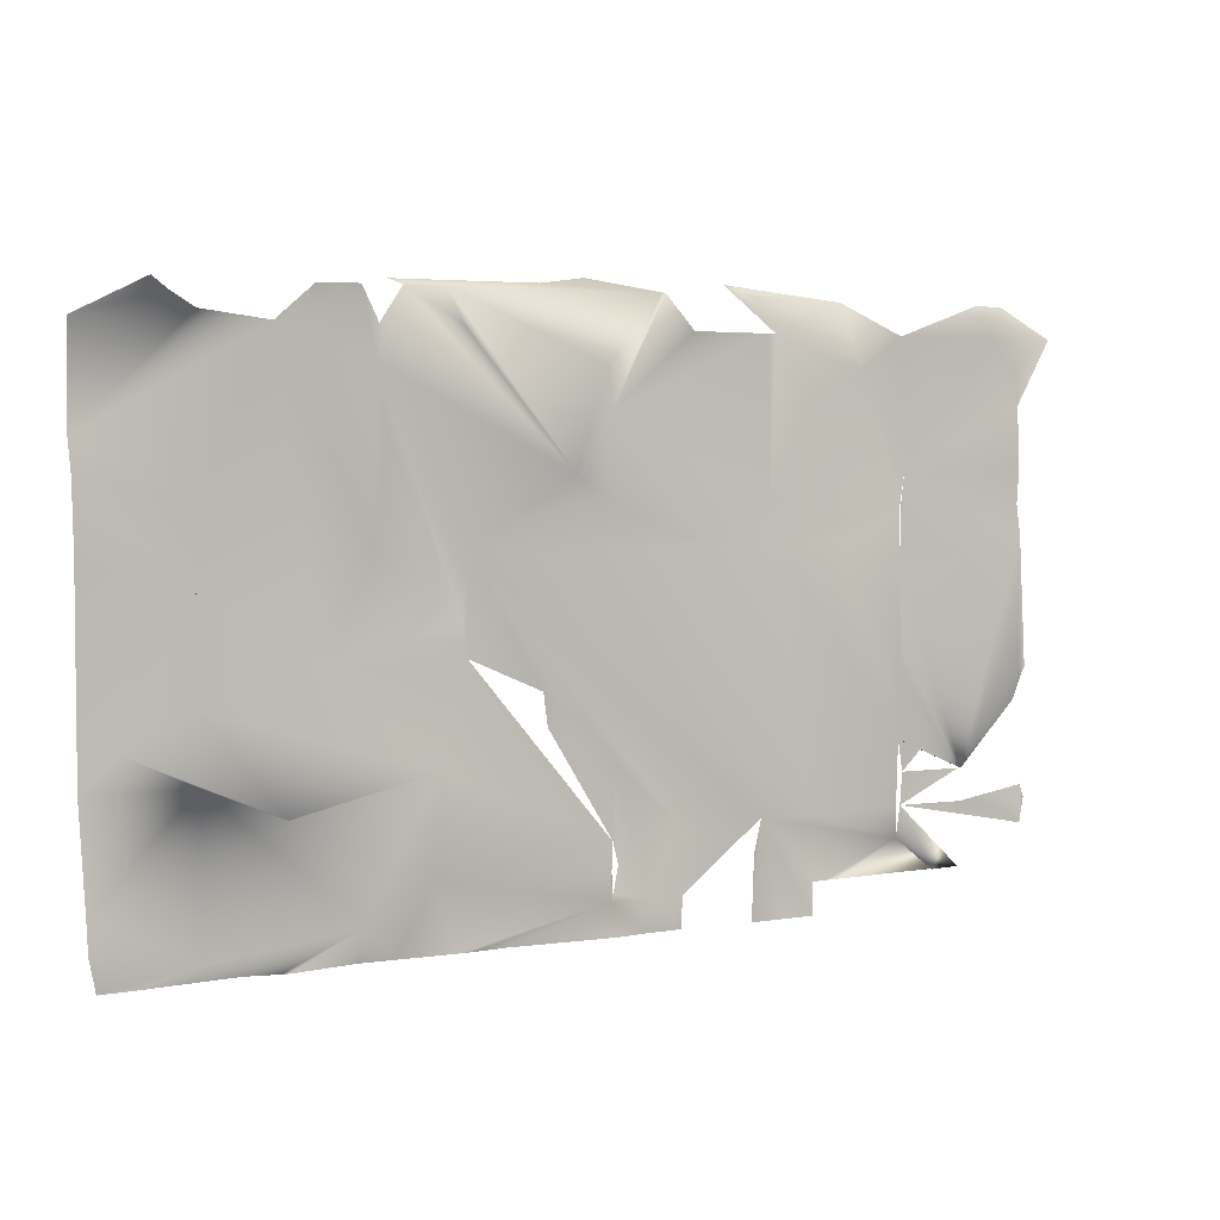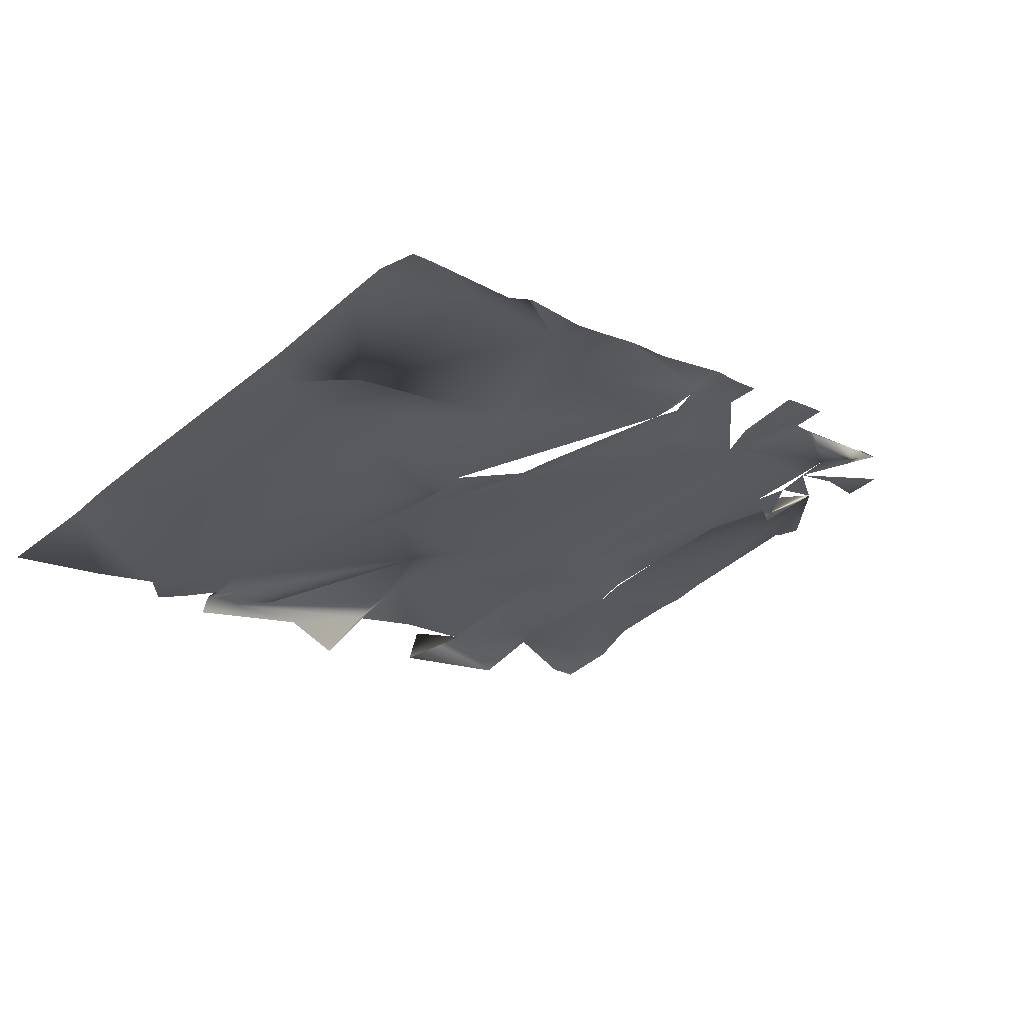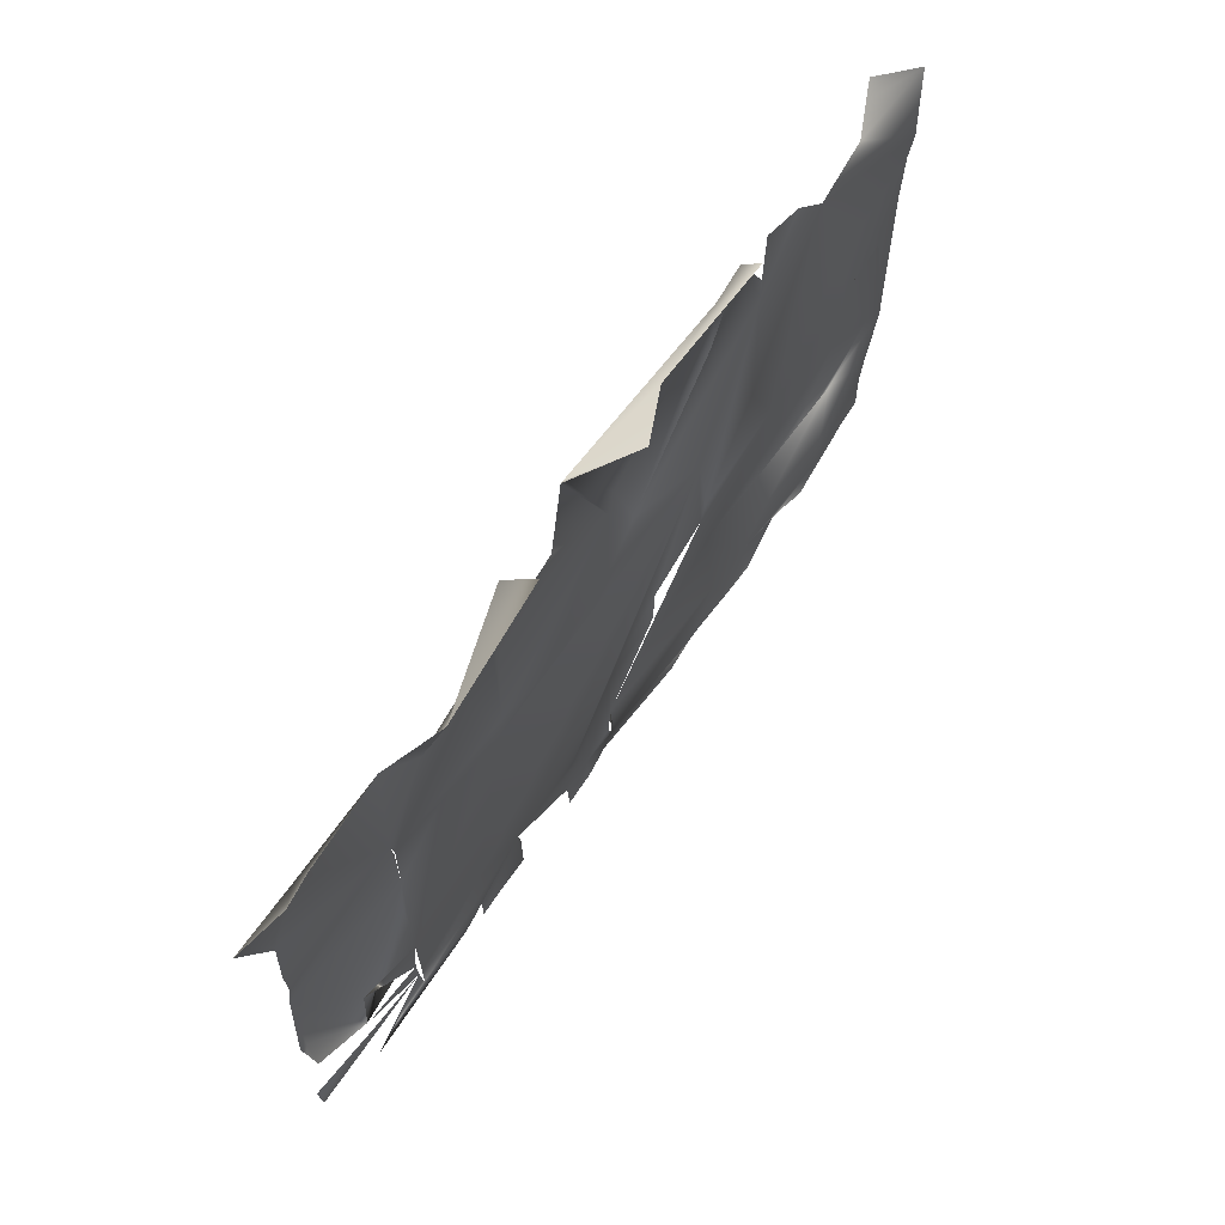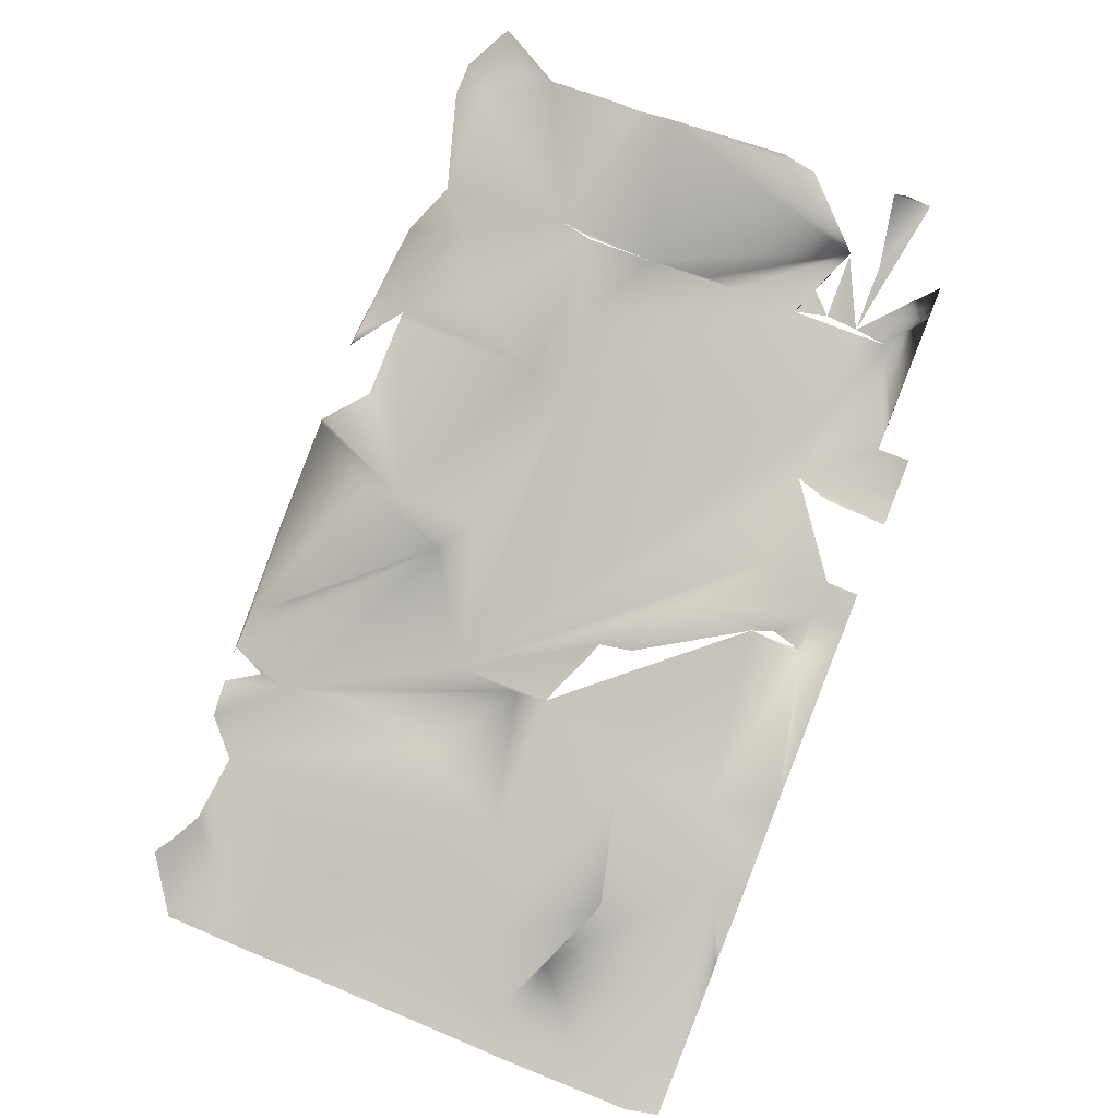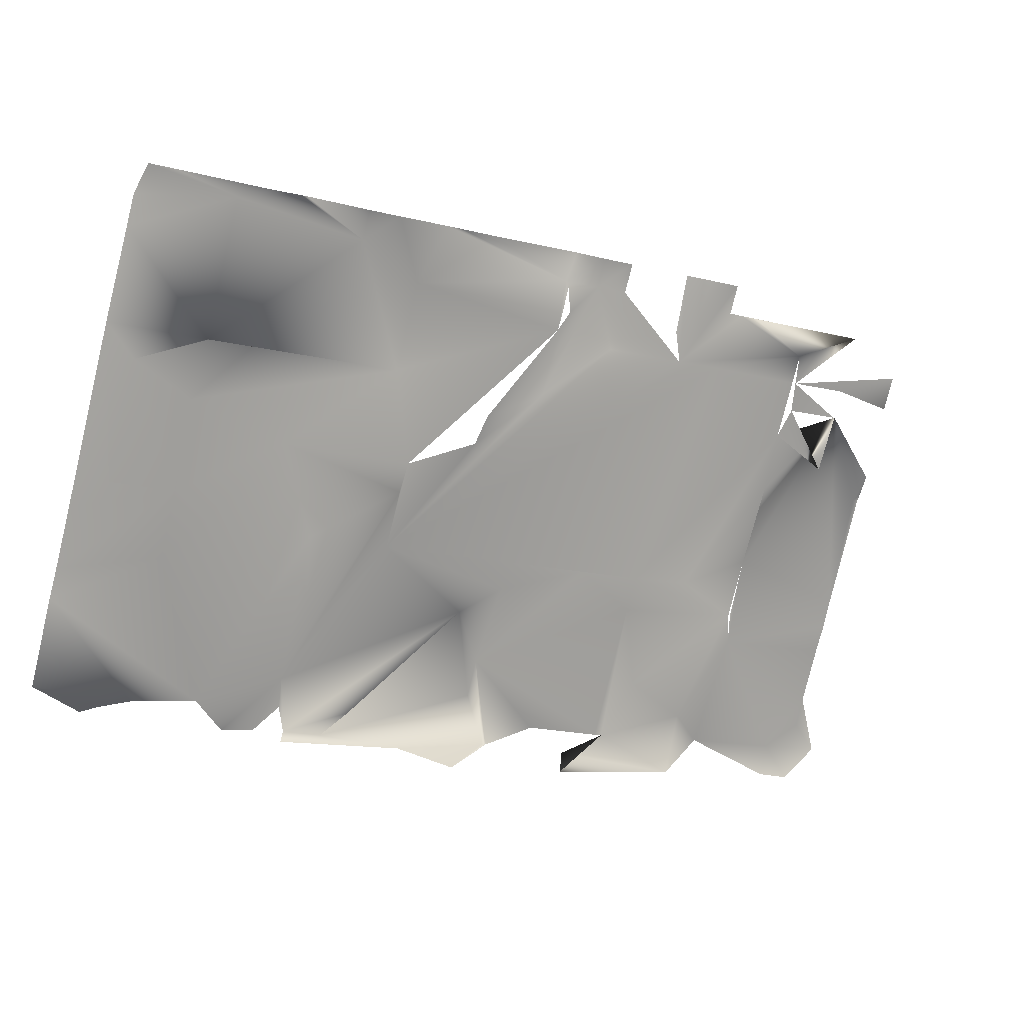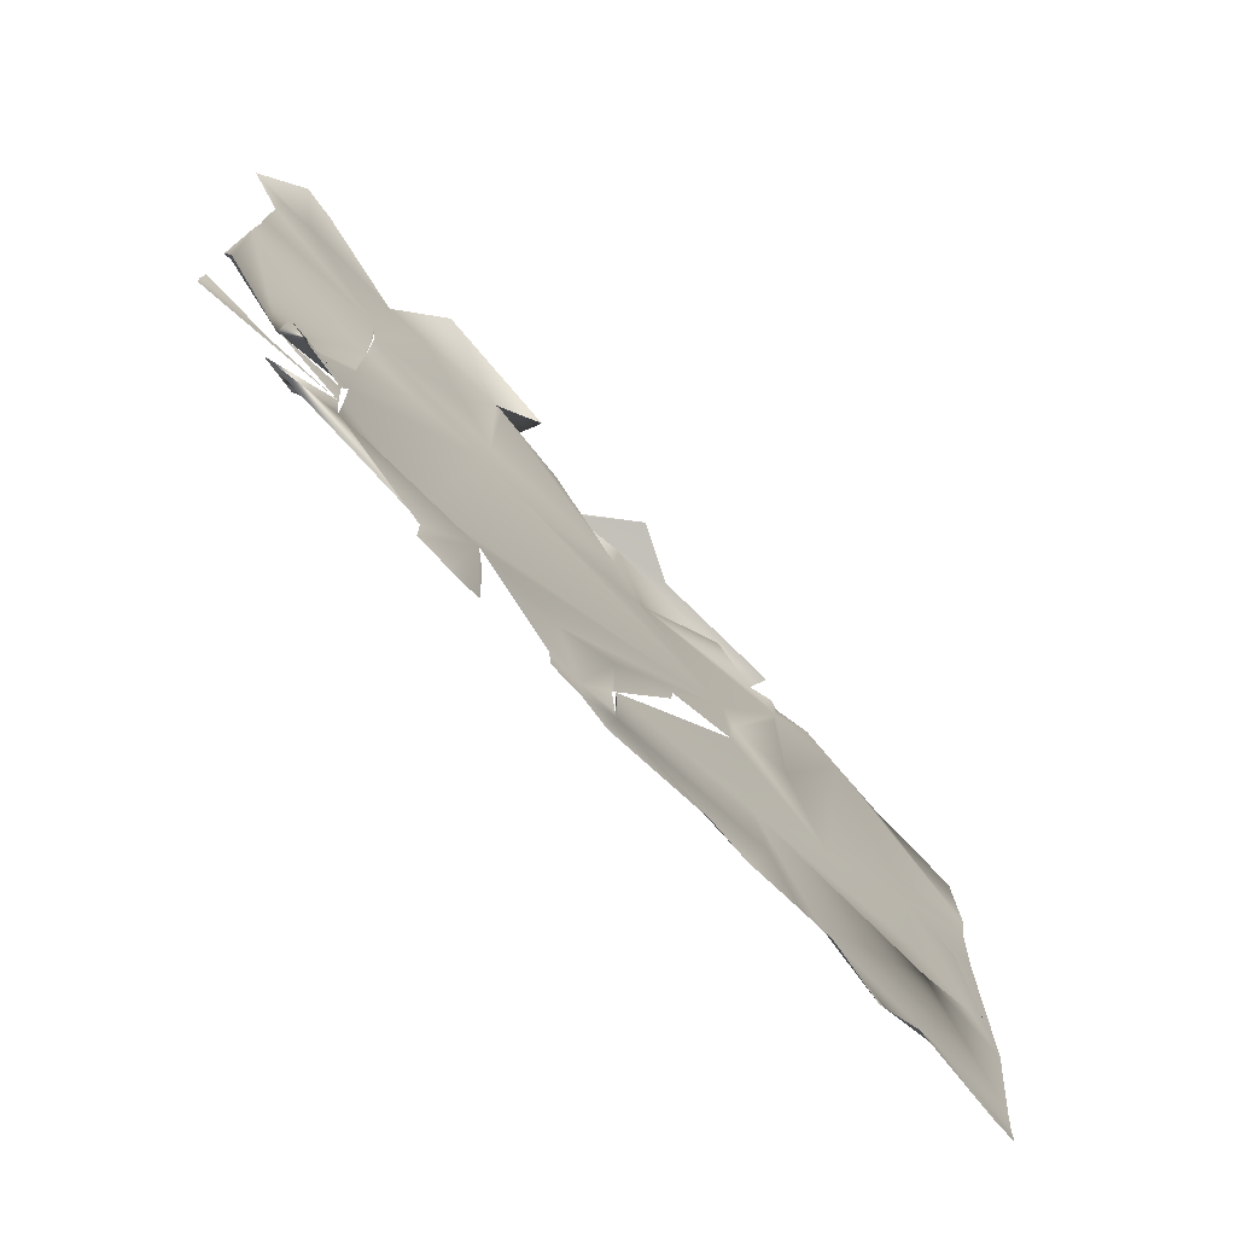
<metadata>
{"format":"obj","ext":"obj","renderer":"f3d","projection":"perspective","resolution":1024,"background":"white","views":[{"elev":3.4,"azim":-54.7,"up":"+Y"},{"elev":-44.3,"azim":-46.5,"up":"+Z"},{"elev":63.1,"azim":98.4,"up":"+Y"},{"elev":62.7,"azim":-66.5,"up":"+Z"},{"elev":-78.2,"azim":-13.4,"up":"+Z"},{"elev":-73.1,"azim":107.8,"up":"+Y"}]}
</metadata>
<code>
o Object.1
v 1.686 0.7677 2.368
v 1.725 0.7652 2.409
v 1.886 0.7786 2.349
v 1.846 0.7609 2.371
v 1.847 0.7635 2.331
v 1.835 0.5889 3.09
v 1.875 0.5765 3.103
v 2.67 0.2991 3.458
v 2.671 0.2992 3.406
v 2.722 0.2592 3.504
v 2.749 0.2593 3.517
v 2.67 0.259 3.478
v 2.71 0.2192 3.491
v 2.71 0.2992 3.471
v 2.71 0.3042 3.464
v 2.295 0.2579 3.297
v 2.392 0.2582 3.333
v 2.402 0.2582 3.339
v 2.512 0.2186 3.39
v 2.352 0.298 3.338
v 2.512 0.2986 3.36
v 2.353 0.3131 3.298
v 2.512 0.3162 3.341
v 2.551 0.2587 3.421
v 2.551 0.2987 3.421
v 2.194 0.2175 3.25
v 2.233 0.2976 3.293
v 2.035 0.3045 3.173
v 2.114 0.3048 3.214
v 2.194 0.3151 3.215
v 2.035 0.257 3.172
v 1.955 0.2967 3.154
v 2.005 0.2969 3.172
v 1.955 0.3043 3.131
v 2.238 0.2976 3.296
v 2.273 0.3154 3.257
v 1.638 0.2558 2.988
v 1.836 0.2564 3.079
v 1.694 0.2959 3.047
v 1.717 0.2835 3.047
v 1.757 0.2661 3.048
v 1.796 0.2963 3.069
v 1.851 0.2964 3.09
v 1.876 0.2965 3.102
v 1.938 0.2167 3.131
v 1.943 0.2567 3.131
v 1.915 0.2966 3.131
v 2.751 -0.06074 3.526
v 2.75 0.05926 3.524
v 2.711 0.01915 3.5
v 2.711 0.05916 3.496
v 2.71 0.09915 3.498
v 2.71 0.1792 3.496
v 2.552 -0.1014 3.425
v 2.552 -0.02634 3.42
v 2.314 0.01791 3.306
v 2.393 0.01816 3.343
v 2.472 0.01839 3.389
v 2.552 0.05866 3.42
v 2.393 0.06568 3.338
v 2.432 0.1783 3.364
v 2.554 0.05867 3.421
v 2.562 0.0987 3.421
v 2.039 -0.1029 3.172
v 2.036 0.01703 3.177
v 2.204 0.05756 3.255
v 2.155 0.0974 3.234
v 2.194 0.1675 3.255
v 2.036 -0.06295 3.167
v 1.956 0.1443 3.131
v 1.878 -0.1035 3.109
v 1.679 -0.02411 3.008
v 1.758 -0.02384 3.042
v 1.639 0.01576 2.993
v 1.639 0.09576 2.99
v 1.758 0.06864 3.047
v 1.638 0.1358 2.986
v 1.934 0.0167 3.13
v 2.593 -0.3812 3.445
v 2.633 -0.3811 3.458
v 2.633 -0.3011 3.461
v 2.633 -0.2611 3.458
v 2.632 -0.1811 3.459
v 2.712 -0.3009 3.507
v 2.712 -0.3334 3.502
v 2.712 -0.2859 3.502
v 2.704 -0.1409 3.502
v 2.711 -0.1409 3.508
v 2.711 -0.1509 3.503
v 2.673 -0.421 3.484
v 2.712 -0.3808 3.497
v 2.635 -0.2611 3.461
v 2.712 -0.1808 3.492
v 2.355 -0.382 3.336
v 2.358 -0.422 3.336
v 2.395 -0.4219 3.354
v 2.435 -0.4217 3.372
v 2.435 -0.3817 3.372
v 2.452 -0.3817 3.378
v 2.474 -0.3816 3.385
v 2.362 -0.342 3.336
v 2.554 -0.3413 3.417
v 2.276 -0.3022 3.287
v 2.377 -0.3019 3.337
v 2.434 -0.3017 3.373
v 2.553 -0.3013 3.417
v 2.553 -0.2213 3.42
v 2.558 -0.3013 3.42
v 2.563 -0.2613 3.42
v 2.555 -0.1413 3.42
v 2.02 -0.423 3.17
v 2.038 -0.423 3.178
v 2.078 -0.4228 3.194
v 2.196 -0.4225 3.261
v 2.191 -0.3825 3.253
v 2.236 -0.4224 3.274
v 2.236 -0.3824 3.277
v 2.196 -0.375 3.253
v 2.196 -0.3425 3.251
v 2.206 -0.3424 3.254
v 2.196 -0.315 3.254
v 2.196 -0.2225 3.254
v 2.129 -0.1827 3.213
v 2.037 -0.143 3.171
v 2.121 -0.1427 3.213
v 1.959 -0.4232 3.137
v 1.998 -0.3431 3.155
v 1.997 -0.2231 3.166
v 2.276 -0.4222 3.292
v 2.276 -0.3822 3.295
v 1.651 -0.4242 3.004
v 1.68 -0.4241 3.017
v 1.64 -0.3843 3.004
v 1.76 -0.4064 3.046
v 1.8 -0.4237 3.062
v 1.832 -0.4236 3.087
v 1.839 -0.4236 3.092
v 1.919 -0.4233 3.116
v 1.918 -0.3834 3.126
v 1.64 -0.3443 3.002
v 1.844 -0.2636 3.088
v 1.64 -0.2242 2.992
v 1.759 -0.2238 3.044
v 1.68 -0.1841 3.008
v 1.754 -0.1439 3.047
f 8 12 14
f 24 12 8
f 11 12 13
f 14 12 11
f 68 16 35
f 16 68 17
f 19 21 18
f 20 18 21
f 21 19 24
f 18 20 22
f 22 20 21
f 27 33 26
f 68 27 26
f 27 68 35
f 28 33 29
f 29 33 27
f 29 27 30
f 31 33 32
f 32 33 34
f 34 33 28
f 27 35 30
f 77 38 41
f 37 77 41
f 45 44 38
f 39 37 40
f 40 37 41
f 47 44 45
f 46 47 45
f 45 32 46
f 92 50 55
f 62 55 63
f 55 50 63
f 51 63 50
f 52 63 51
f 53 63 52
f 24 63 12
f 12 63 53
f 13 12 53
f 11 13 53
f 55 58 110
f 59 58 55
f 56 65 57
f 65 56 66
f 56 57 60
f 57 58 59
f 59 60 57
f 68 56 60
f 17 68 60
f 61 60 59
f 55 54 92
f 63 19 59
f 18 17 60
f 18 60 61
f 19 61 59
f 19 18 61
f 19 63 24
f 69 64 65
f 45 69 65
f 67 45 65
f 67 65 66
f 67 66 68
f 66 56 68
f 70 69 45
f 31 67 33
f 67 26 33
f 67 68 26
f 67 32 45
f 67 31 32
f 72 73 142
f 73 74 142
f 76 73 71
f 38 76 71
f 73 75 74
f 73 76 75
f 38 71 78
f 77 75 76
f 38 77 76
f 71 69 78
f 64 69 71
f 78 69 70
f 78 70 45
f 38 78 45
f 108 79 80
f 109 108 82
f 86 85 84
f 87 89 88
f 108 85 81
f 81 85 86
f 93 89 87
f 92 93 87
f 50 87 88
f 92 87 50
f 95 96 104
f 104 96 97
f 98 104 97
f 99 80 100
f 101 95 104
f 104 99 102
f 99 100 102
f 99 104 98
f 102 100 80
f 104 102 105
f 65 104 105
f 104 65 103
f 105 102 106
f 107 105 106
f 57 65 105
f 57 105 107
f 79 102 80
f 102 79 108
f 107 109 83
f 110 107 92
f 92 107 83
f 57 107 58
f 58 107 110
f 55 110 54
f 54 110 92
f 111 112 115
f 115 112 113
f 113 114 115
f 115 114 116
f 117 115 116
f 119 115 118
f 120 118 117
f 117 118 115
f 115 119 121
f 121 120 122
f 122 120 117
f 127 115 121
f 121 122 123
f 64 128 121
f 123 122 125
f 125 122 65
f 127 126 111
f 111 115 127
f 127 121 128
f 117 116 129
f 130 117 129
f 117 104 103
f 130 104 117
f 122 117 103
f 65 122 103
f 65 64 125
f 131 132 134
f 131 134 133
f 134 132 135
f 139 136 137
f 134 136 139
f 135 136 134
f 139 137 138
f 134 140 133
f 143 139 128
f 139 143 134
f 134 143 140
f 141 143 128
f 143 142 140
f 143 144 142
f 141 144 143
f 145 141 128
f 144 141 145
f 71 145 128
f 126 139 138
f 139 127 128
f 144 72 142
f 144 145 73
f 72 144 73
f 73 145 71
f 139 126 127
f 64 71 128

</code>
